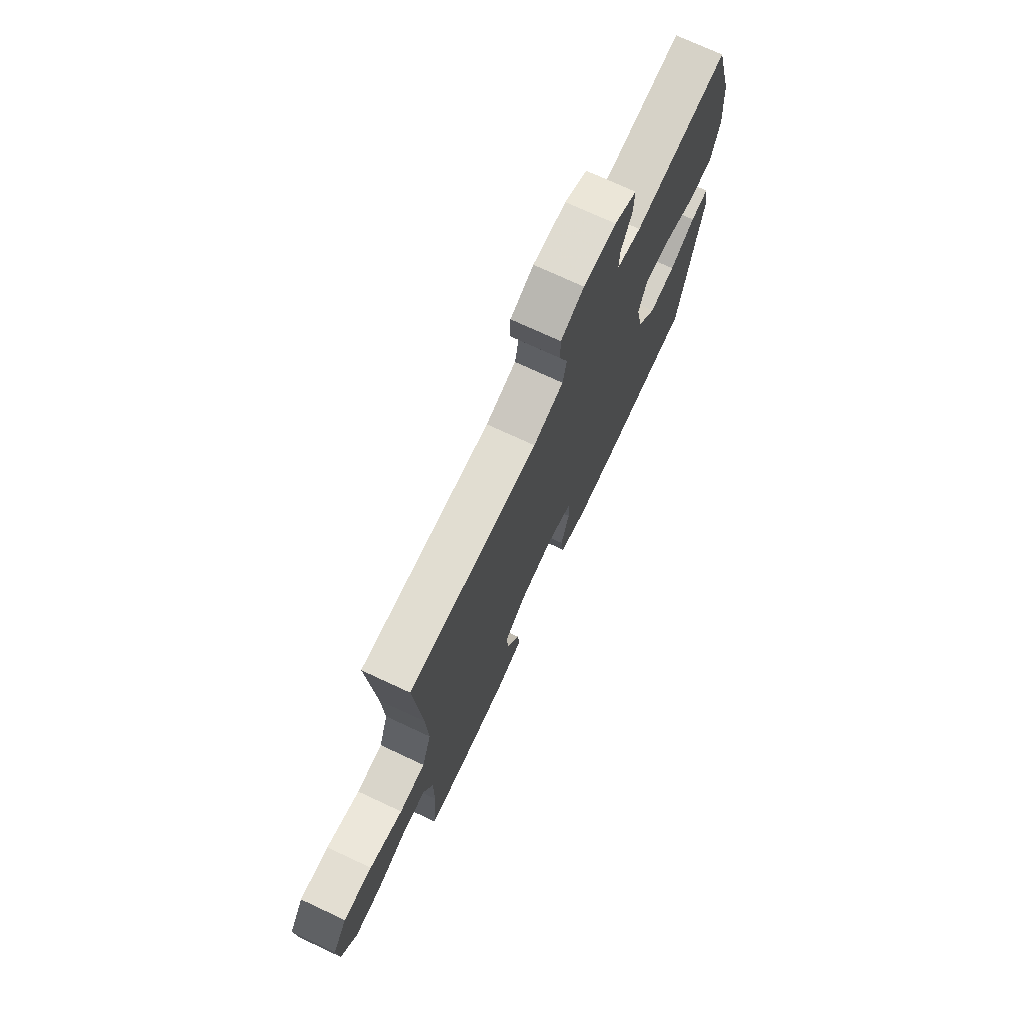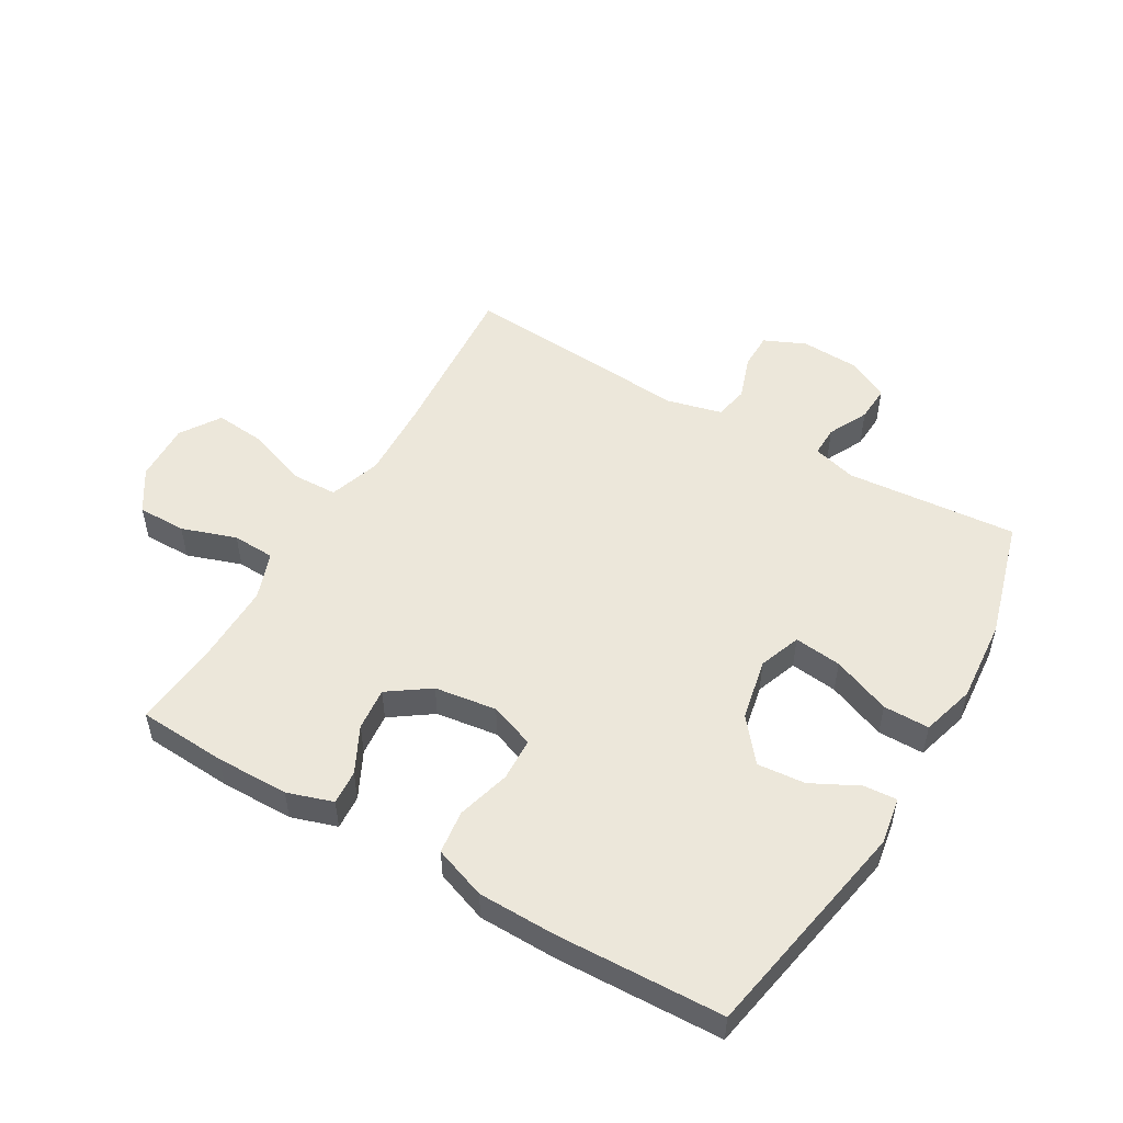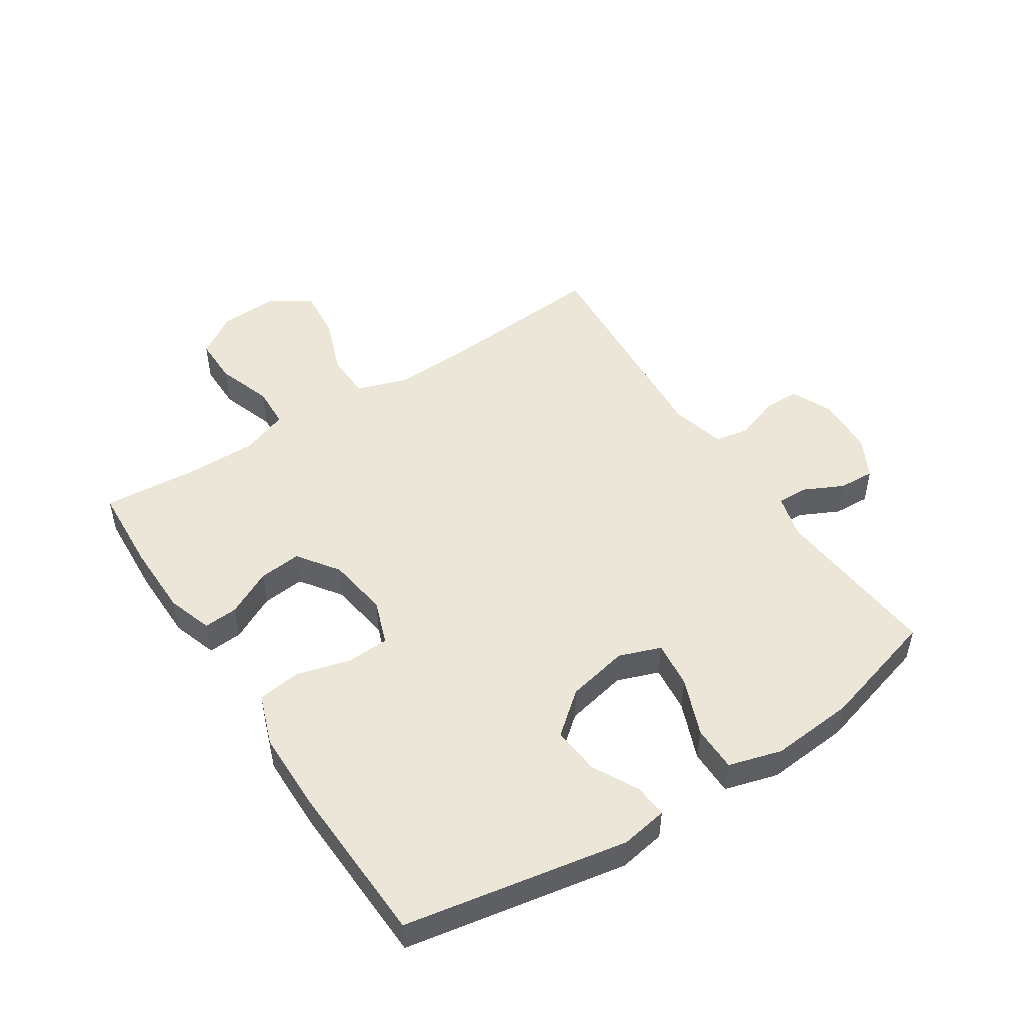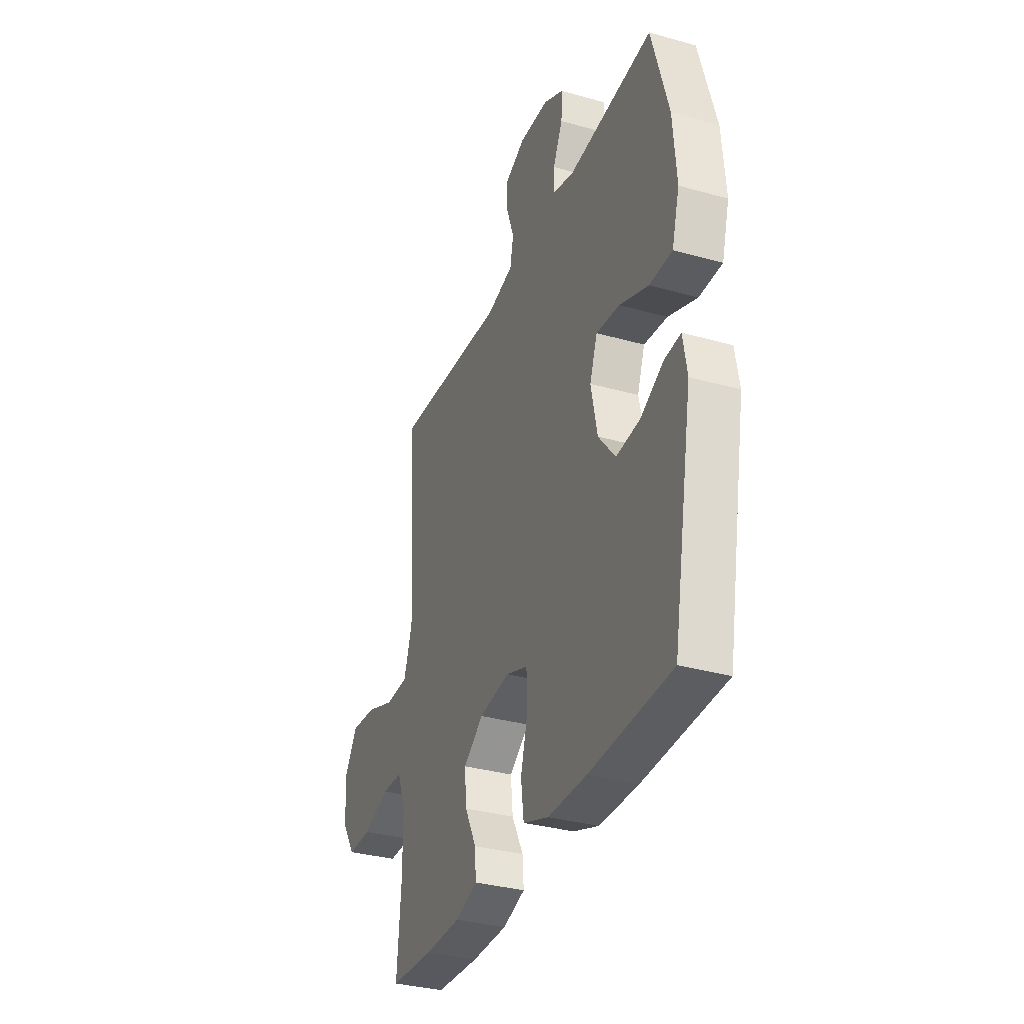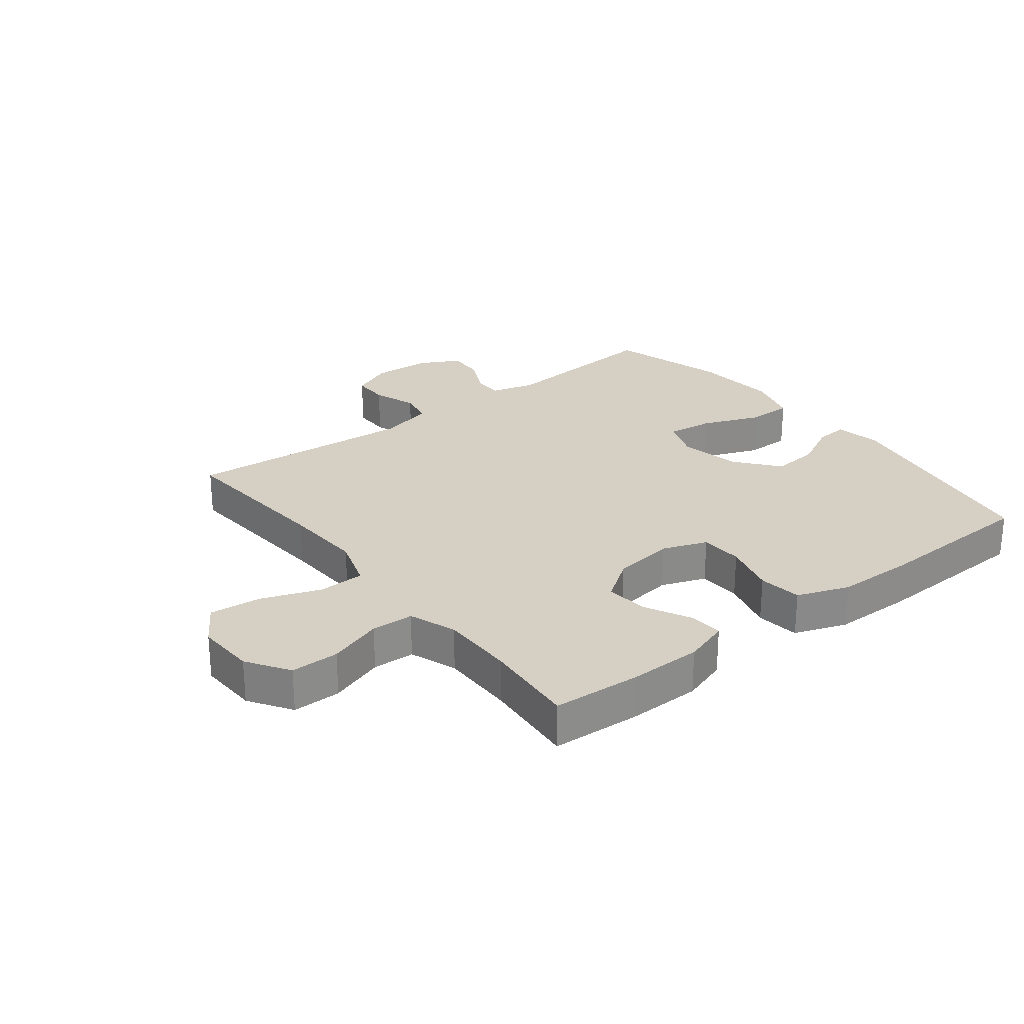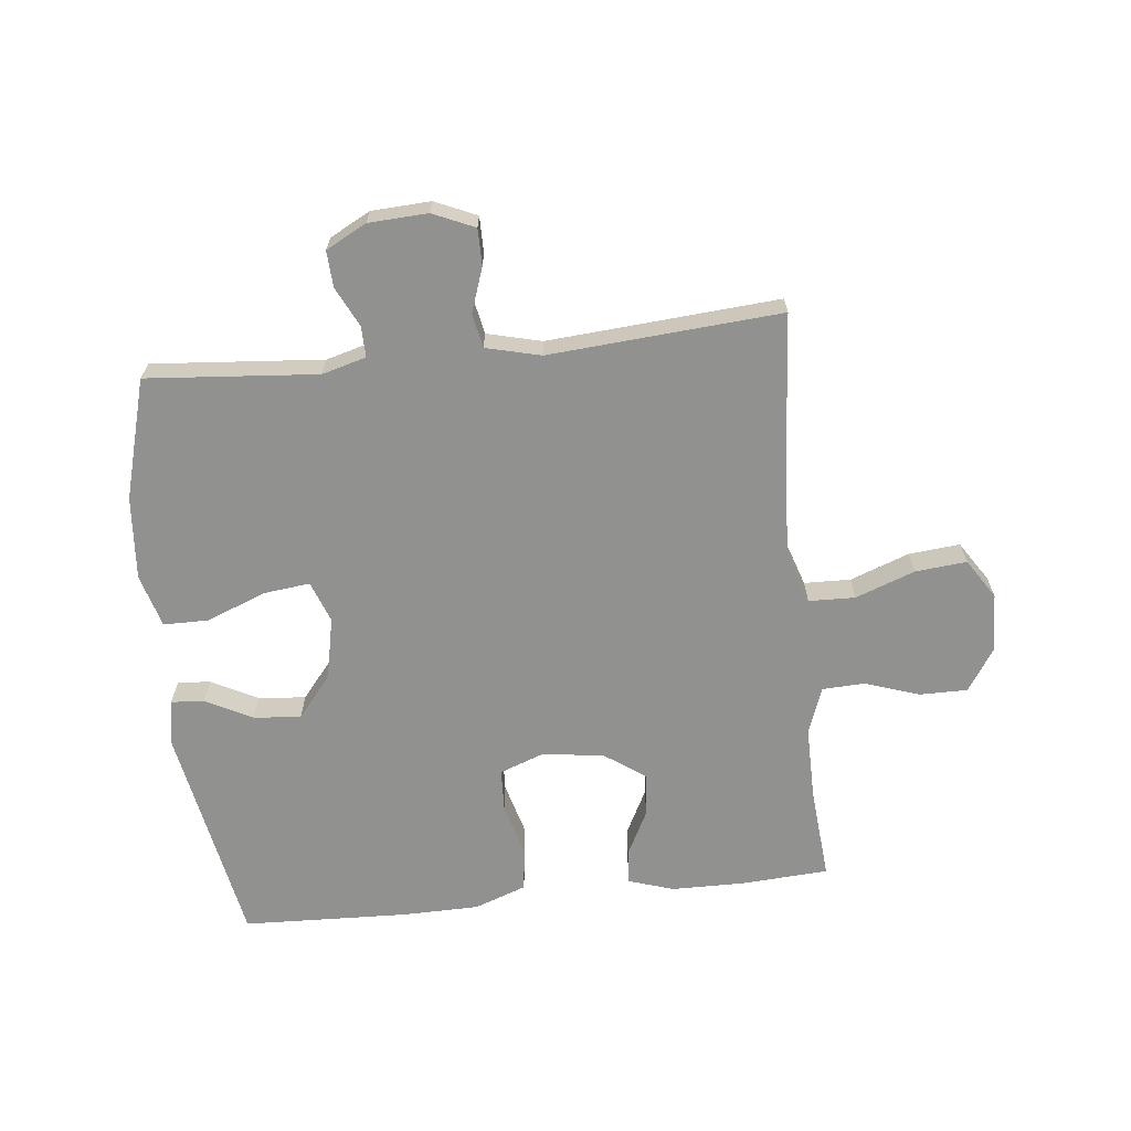
<metadata>
{"format":"obj","ext":"obj","renderer":"f3d","projection":"perspective","resolution":1024,"background":"white","views":[{"elev":73.2,"azim":115.0,"up":"+Z"},{"elev":51.7,"azim":-149.7,"up":"+Y"},{"elev":49.4,"azim":-123.3,"up":"+Y"},{"elev":-33.6,"azim":-111.0,"up":"+Z"},{"elev":26.3,"azim":142.1,"up":"+Y"},{"elev":-65.9,"azim":6.1,"up":"+Y"}]}
</metadata>
<code>
v -0.5 0.07 0.5
v -0.221 0.07 0.477
v -0.149 0.07 0.497
v -0.15 0.07 0.547
v -0.182 0.07 0.612
v -0.185 0.07 0.671
v -0.119 0.07 0.706
v -0.022 0.07 0.711
v 0.046 0.07 0.681
v 0.046 0.07 0.621
v 0.021 0.07 0.549
v 0.032 0.07 0.493
v 0.121 0.07 0.471
v 0.5 0.07 0.5
v 0.479 0.07 0.23
v 0.473 0.07 0.097
v 0.501 0.07 0.012
v 0.577 0.07 0.01
v 0.674 0.07 0.046
v 0.758 0.07 0.054
v 0.8 0.07 -0.011
v 0.796 0.07 -0.108
v 0.751 0.07 -0.177
v 0.672 0.07 -0.177
v 0.583 0.07 -0.147
v 0.514 0.07 -0.15
v 0.486 0.07 -0.227
v 0.487 0.07 -0.347
v 0.5 0.07 -0.5
v 0.356 0.07 -0.509
v 0.237 0.07 -0.508
v 0.163 0.07 -0.484
v 0.167 0.07 -0.428
v 0.205 0.07 -0.353
v 0.212 0.07 -0.283
v 0.145 0.07 -0.236
v 0.044 0.07 -0.222
v -0.029 0.07 -0.249
v -0.032 0.07 -0.319
v -0.008 0.07 -0.406
v -0.017 0.07 -0.477
v -0.102 0.07 -0.508
v -0.23 0.07 -0.51
v -0.5 0.07 -0.5
v -0.567 0.07 -0.137
v -0.554 0.07 -0.06
v -0.5 0.07 -0.064
v -0.424 0.07 -0.103
v -0.346 0.07 -0.11
v -0.29 0.07 -0.041
v -0.269 0.07 0.06
v -0.294 0.07 0.128
v -0.371 0.07 0.119
v -0.466 0.07 0.081
v -0.541 0.07 0.081
v -0.566 0.07 0.168
v -0.555 0.07 0.304
v -0.5 0 0.5
v -0.221 0 0.477
v -0.149 0 0.497
v -0.15 0 0.547
v -0.182 0 0.612
v -0.185 0 0.671
v -0.119 0 0.706
v -0.022 0 0.711
v 0.046 0 0.681
v 0.046 0 0.621
v 0.021 0 0.549
v 0.032 0 0.493
v 0.121 0 0.471
v 0.5 0 0.5
v 0.479 0 0.23
v 0.473 0 0.097
v 0.501 0 0.012
v 0.577 0 0.01
v 0.674 0 0.046
v 0.758 0 0.054
v 0.8 0 -0.011
v 0.796 0 -0.108
v 0.751 0 -0.177
v 0.672 0 -0.177
v 0.583 0 -0.147
v 0.514 0 -0.15
v 0.486 0 -0.227
v 0.487 0 -0.347
v 0.5 0 -0.5
v 0.356 0 -0.509
v 0.237 0 -0.508
v 0.163 0 -0.484
v 0.167 0 -0.428
v 0.205 0 -0.353
v 0.212 0 -0.283
v 0.145 0 -0.236
v 0.044 0 -0.222
v -0.029 0 -0.249
v -0.032 0 -0.319
v -0.008 0 -0.406
v -0.017 0 -0.477
v -0.102 0 -0.508
v -0.23 0 -0.51
v -0.5 0 -0.5
v -0.567 0 -0.137
v -0.554 0 -0.06
v -0.5 0 -0.064
v -0.424 0 -0.103
v -0.346 0 -0.11
v -0.29 0 -0.041
v -0.269 0 0.06
v -0.294 0 0.128
v -0.371 0 0.119
v -0.466 0 0.081
v -0.541 0 0.081
v -0.566 0 0.168
v -0.555 0 0.304
f 56 57 1 2
f 53 54 55 56
f 52 53 56 2
f 51 52 2 3
f 50 51 3
f 45 46 47 48
f 45 48 49
f 44 45 49
f 43 44 49 50
f 39 40 41 42
f 38 39 42 43
f 31 32 33 34
f 31 34 35
f 28 29 30 31
f 27 28 31 35
f 26 27 35 36
f 22 23 24 25
f 22 25 26
f 21 22 26
f 18 19 20 21
f 17 18 21 26
f 16 17 26 36
f 13 14 15
f 12 13 15 16
f 8 9 10 11
f 8 11 12
f 7 8 12
f 4 5 6 7
f 3 4 7 12
f 38 43 50 3
f 12 16 36 37
f 3 12 37 38
f 59 58 114 113
f 113 112 111 110
f 59 113 110 109
f 60 59 109 108
f 60 108 107
f 105 104 103 102
f 106 105 102
f 106 102 101
f 107 106 101 100
f 99 98 97 96
f 100 99 96 95
f 91 90 89 88
f 92 91 88
f 88 87 86 85
f 92 88 85 84
f 93 92 84 83
f 82 81 80 79
f 83 82 79
f 83 79 78
f 78 77 76 75
f 83 78 75 74
f 93 83 74 73
f 72 71 70
f 73 72 70 69
f 68 67 66 65
f 69 68 65
f 69 65 64
f 64 63 62 61
f 69 64 61 60
f 60 107 100 95
f 94 93 73 69
f 95 94 69 60
f 1 58 59 2
f 2 59 60 3
f 3 60 61 4
f 4 61 62 5
f 5 62 63 6
f 6 63 64 7
f 7 64 65 8
f 8 65 66 9
f 9 66 67 10
f 10 67 68 11
f 11 68 69 12
f 12 69 70 13
f 13 70 71 14
f 14 71 72 15
f 15 72 73 16
f 16 73 74 17
f 17 74 75 18
f 18 75 76 19
f 19 76 77 20
f 20 77 78 21
f 21 78 79 22
f 22 79 80 23
f 23 80 81 24
f 24 81 82 25
f 25 82 83 26
f 26 83 84 27
f 27 84 85 28
f 28 85 86 29
f 29 86 87 30
f 30 87 88 31
f 31 88 89 32
f 32 89 90 33
f 33 90 91 34
f 34 91 92 35
f 35 92 93 36
f 36 93 94 37
f 37 94 95 38
f 38 95 96 39
f 39 96 97 40
f 40 97 98 41
f 41 98 99 42
f 42 99 100 43
f 43 100 101 44
f 44 101 102 45
f 45 102 103 46
f 46 103 104 47
f 47 104 105 48
f 48 105 106 49
f 49 106 107 50
f 50 107 108 51
f 51 108 109 52
f 52 109 110 53
f 53 110 111 54
f 54 111 112 55
f 55 112 113 56
f 56 113 114 57
f 57 114 58 1

</code>
